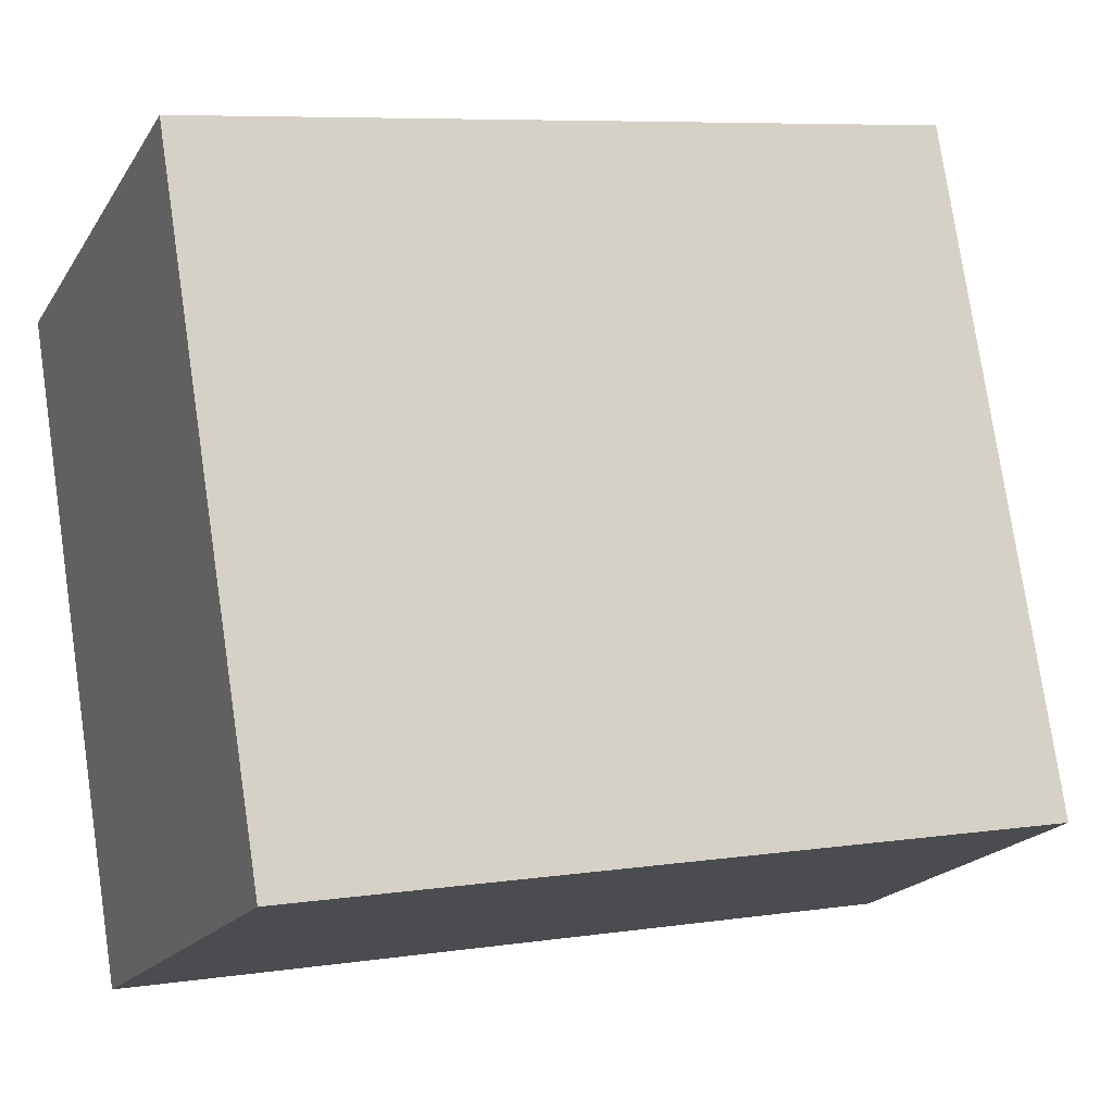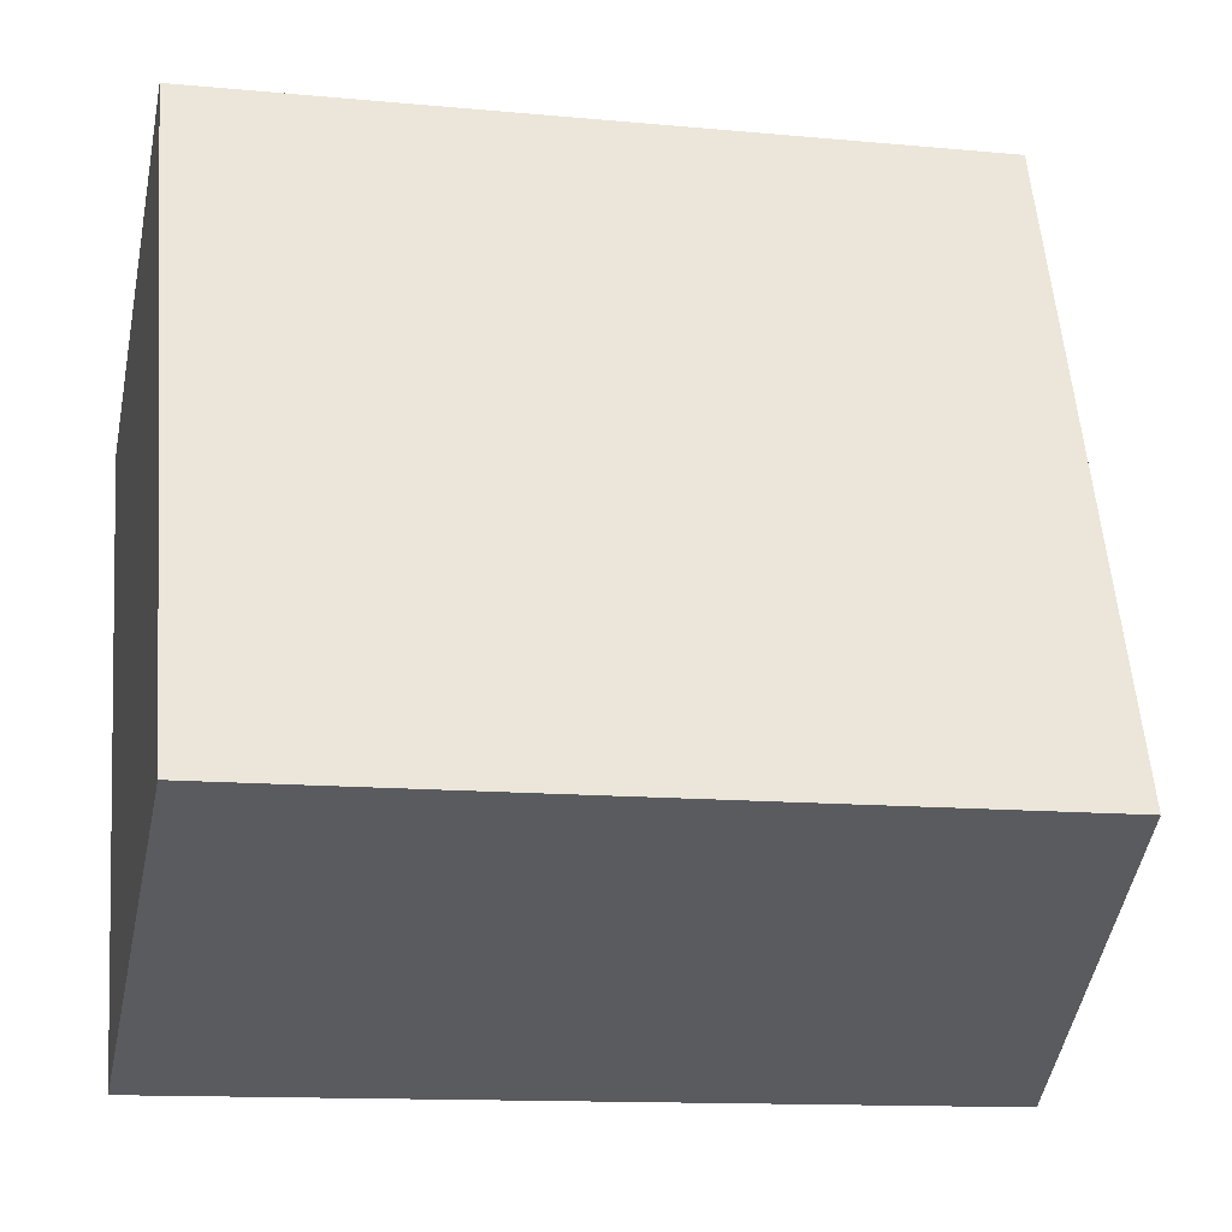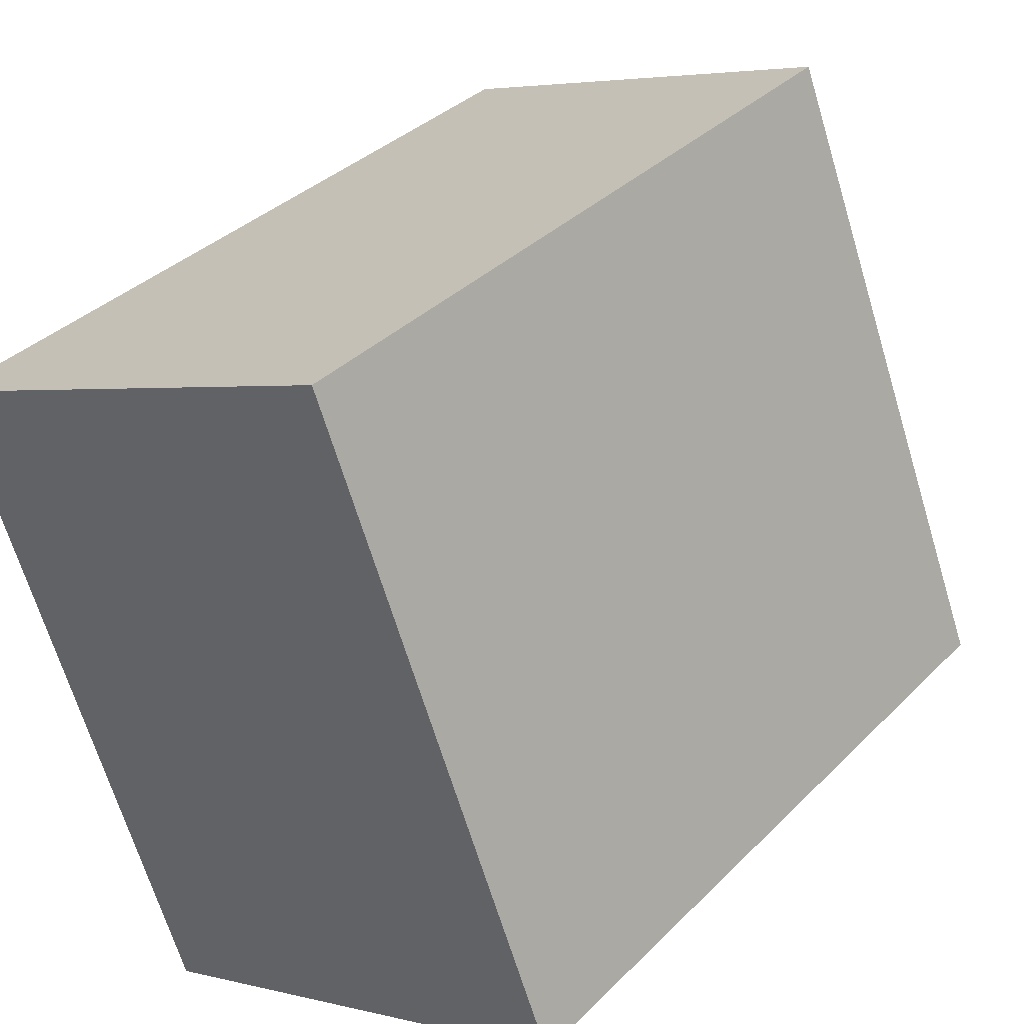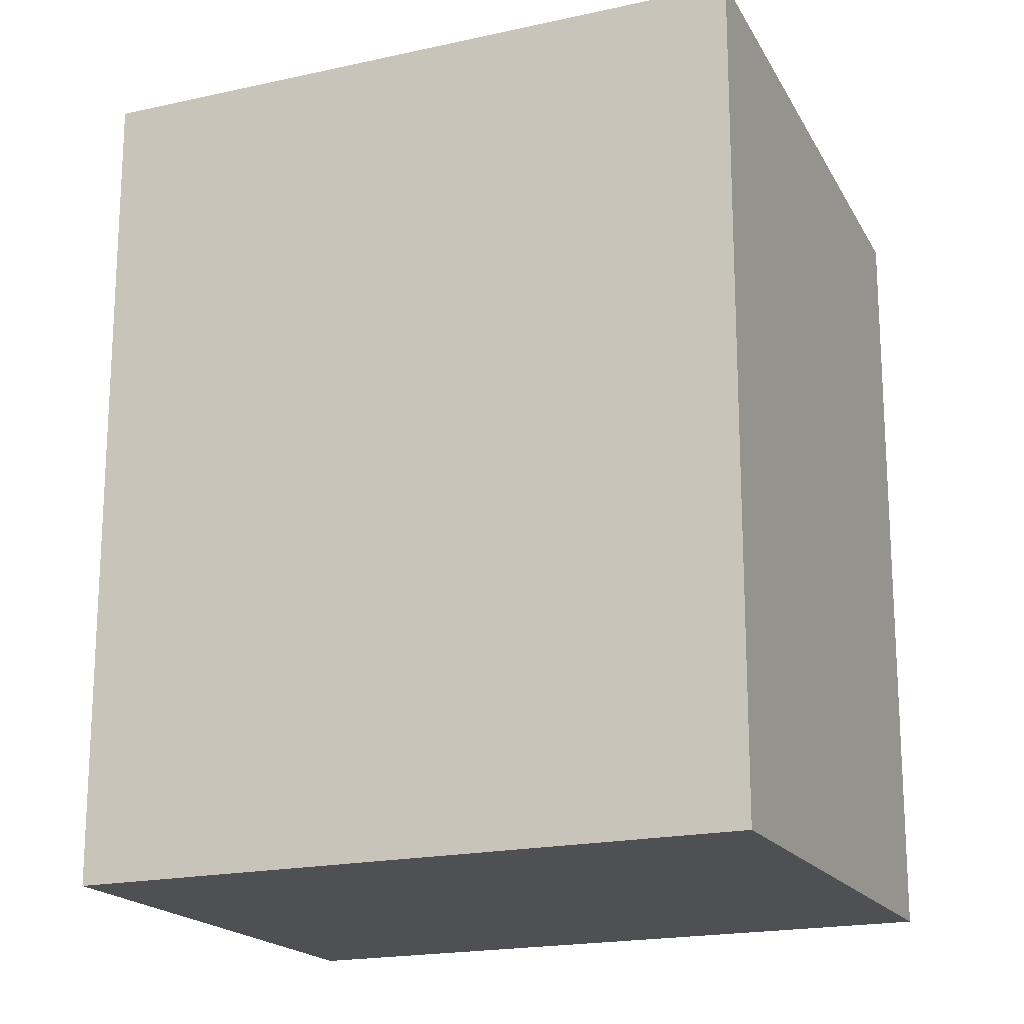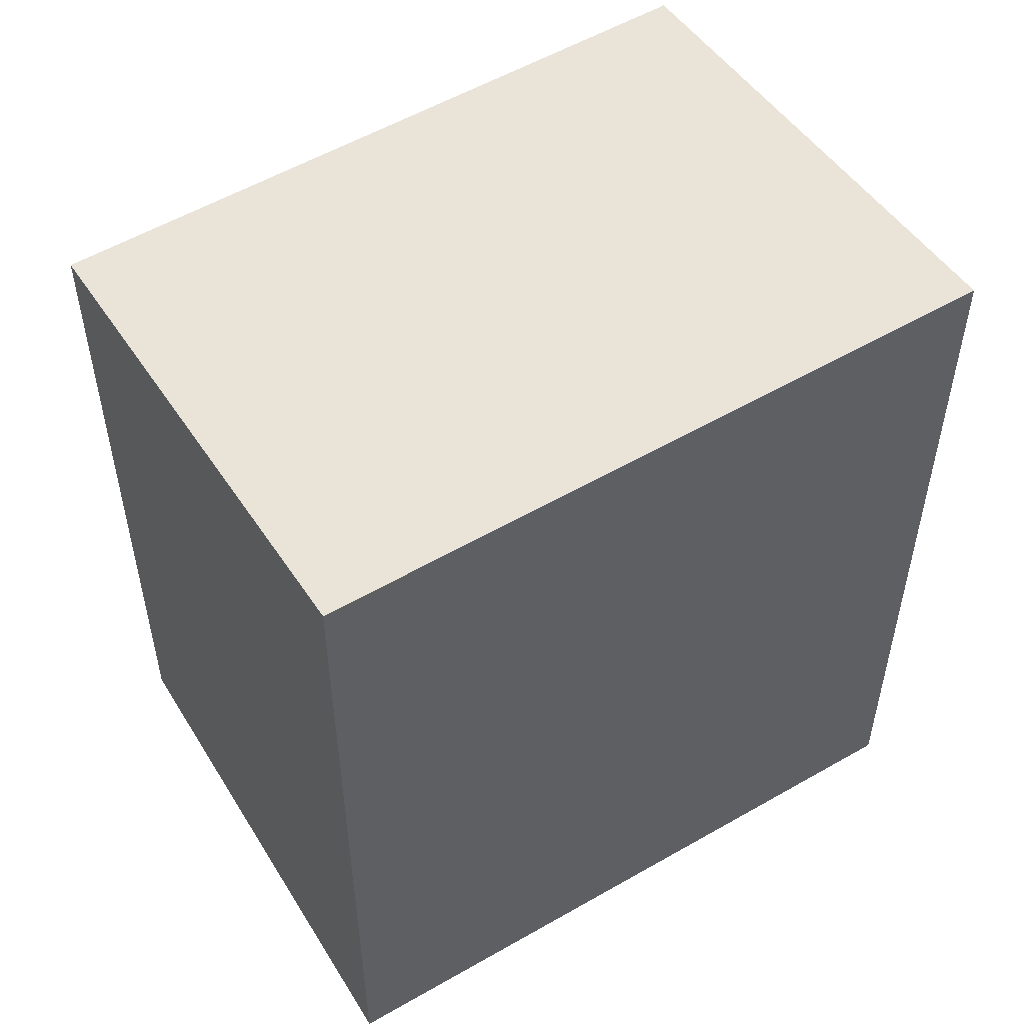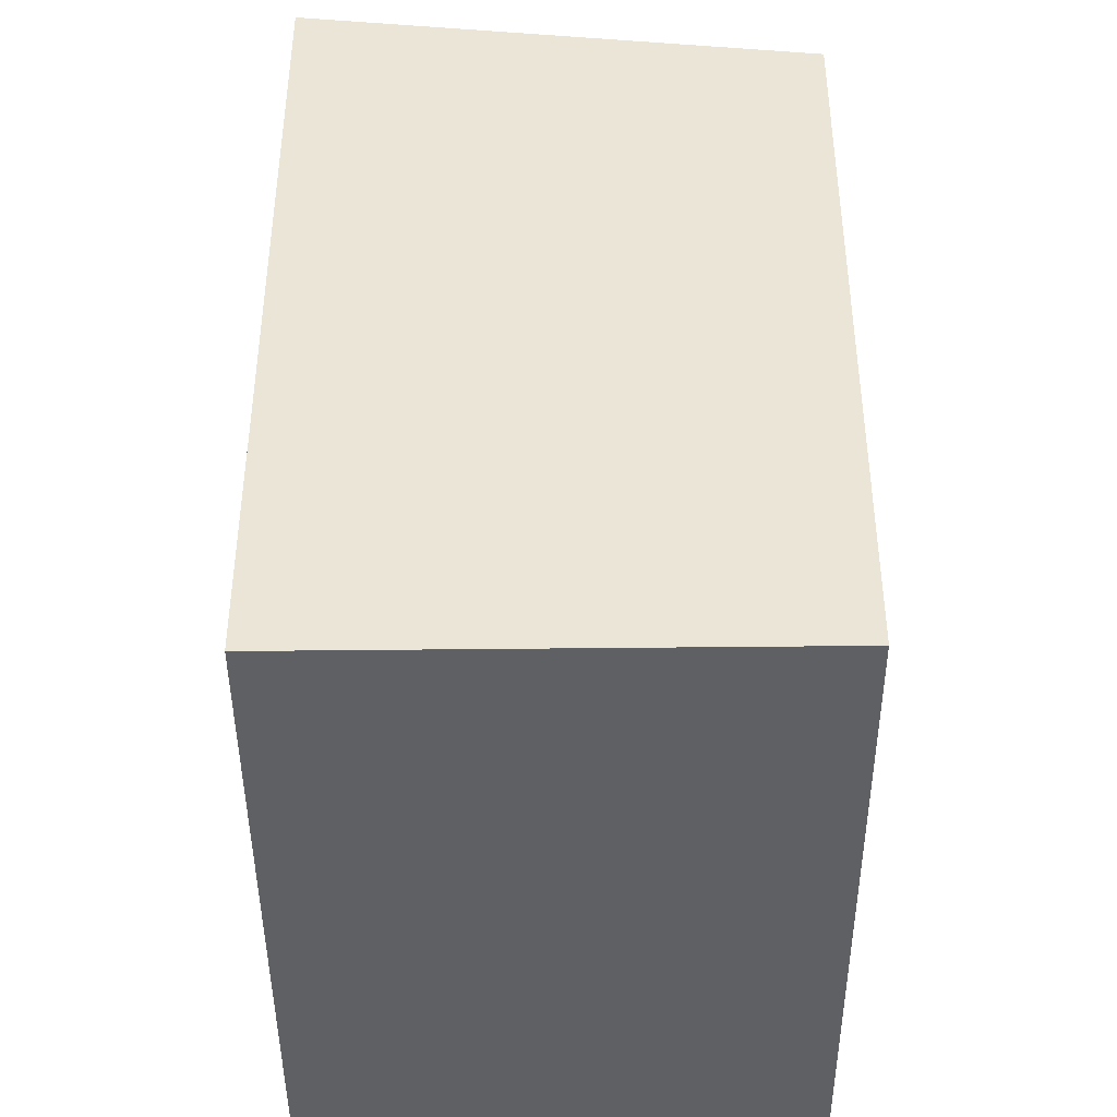
<metadata>
{"format":"obj","ext":"obj","renderer":"f3d","projection":"perspective","resolution":1024,"background":"white","views":[{"elev":7.2,"azim":66.6,"up":"+Z"},{"elev":-12.4,"azim":77.4,"up":"+Z"},{"elev":35.4,"azim":37.8,"up":"+Z"},{"elev":-18.8,"azim":-88.4,"up":"+Y"},{"elev":55.0,"azim":-143.0,"up":"+Y"},{"elev":-43.4,"azim":-21.4,"up":"+Y"}]}
</metadata>
<code>
v  0.0004685 21.95 -0.0006961
v  6.59 1.017e-15 -16.6
v  0 0 0
v  6.59 21.95 -16.6
v  19.17 7.03e-16 -11.48
v  19.17 20.12 -11.48
v  12.58 20.12 5.119
v  12.58 -3.135e-16 5.12
g defaultobject
f 1 2 3
f 2 1 4
f 4 5 2
f 5 4 6
f 5 7 8
f 7 5 6
f 8 1 3
f 1 8 7
f 6 1 7
f 1 6 4
f 5 3 2
f 3 5 8

</code>
